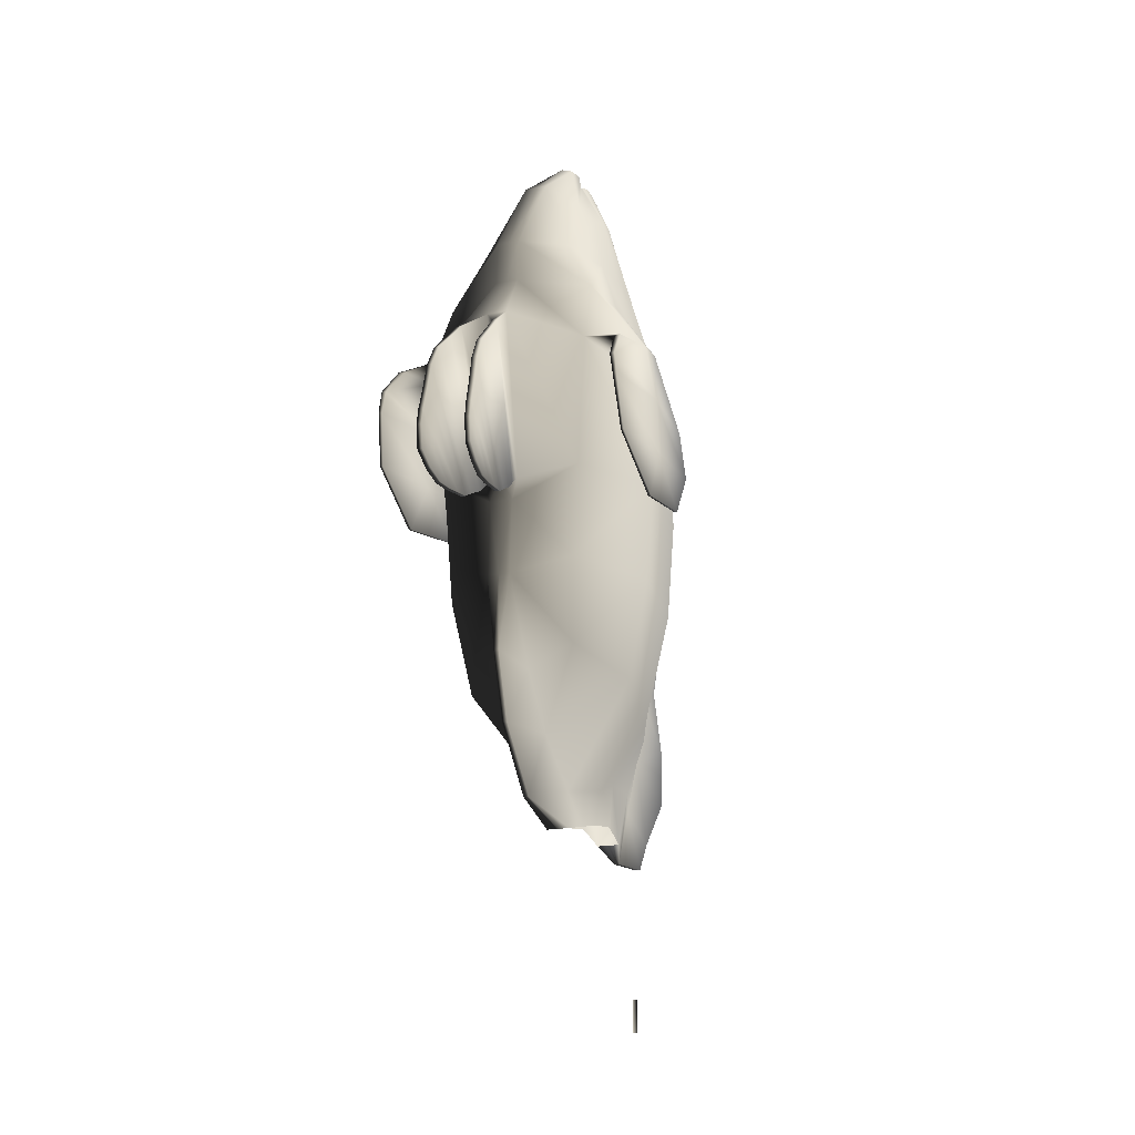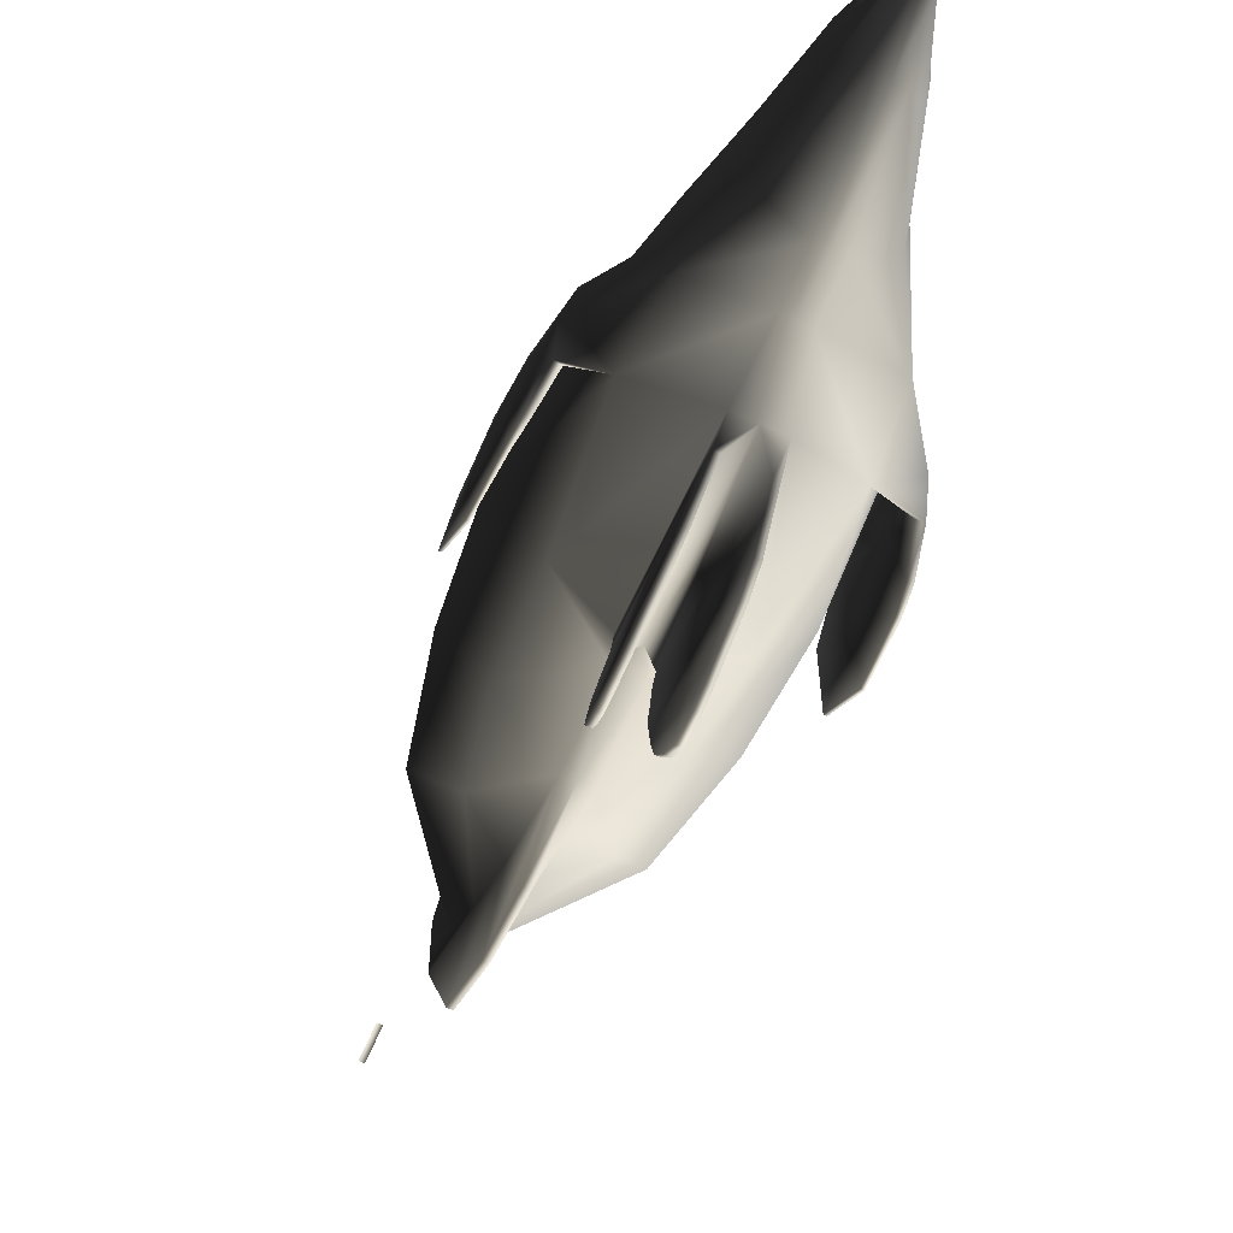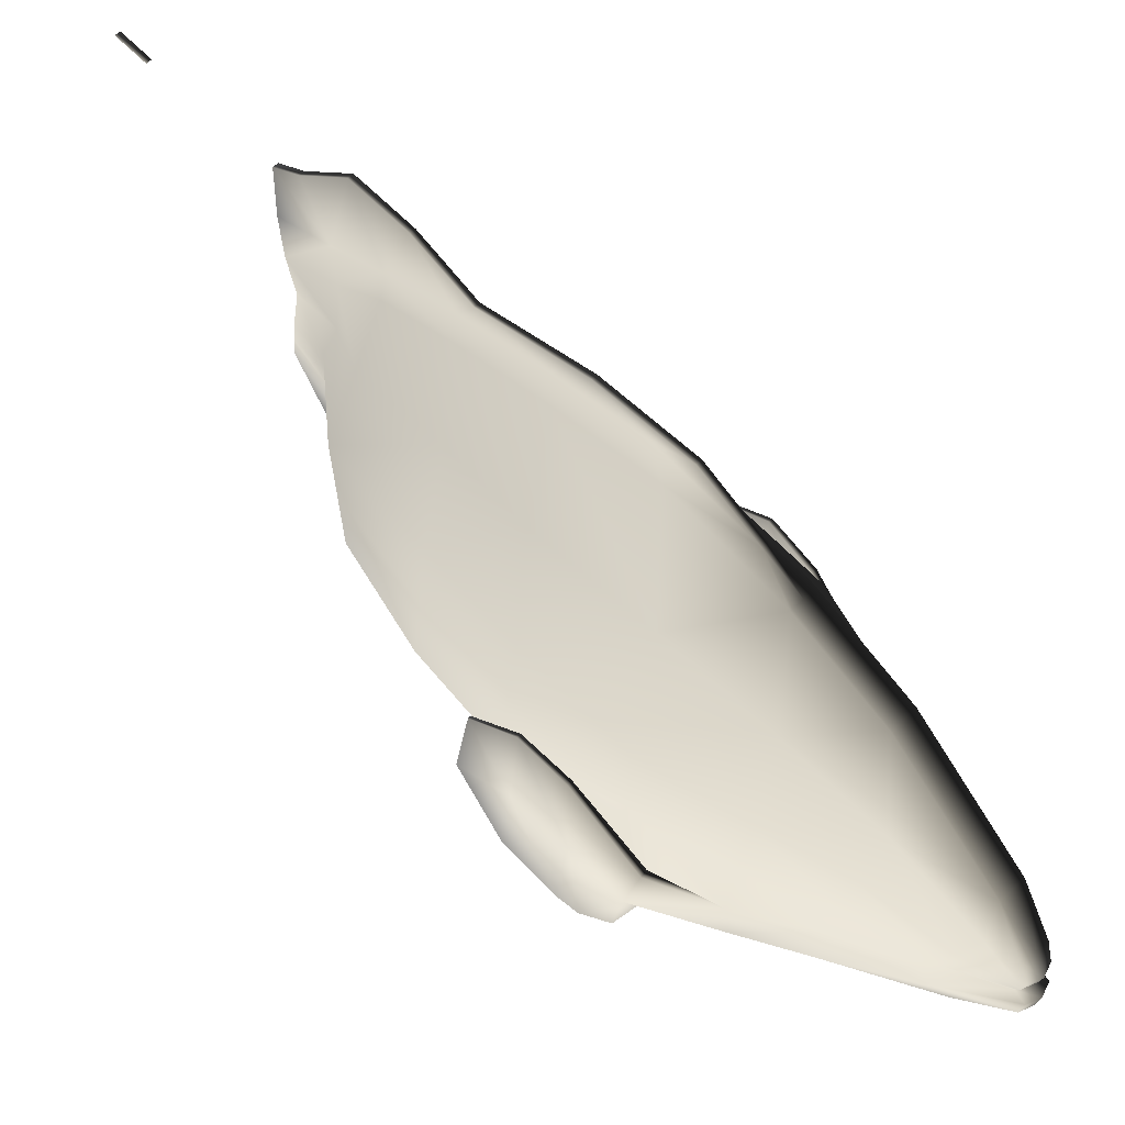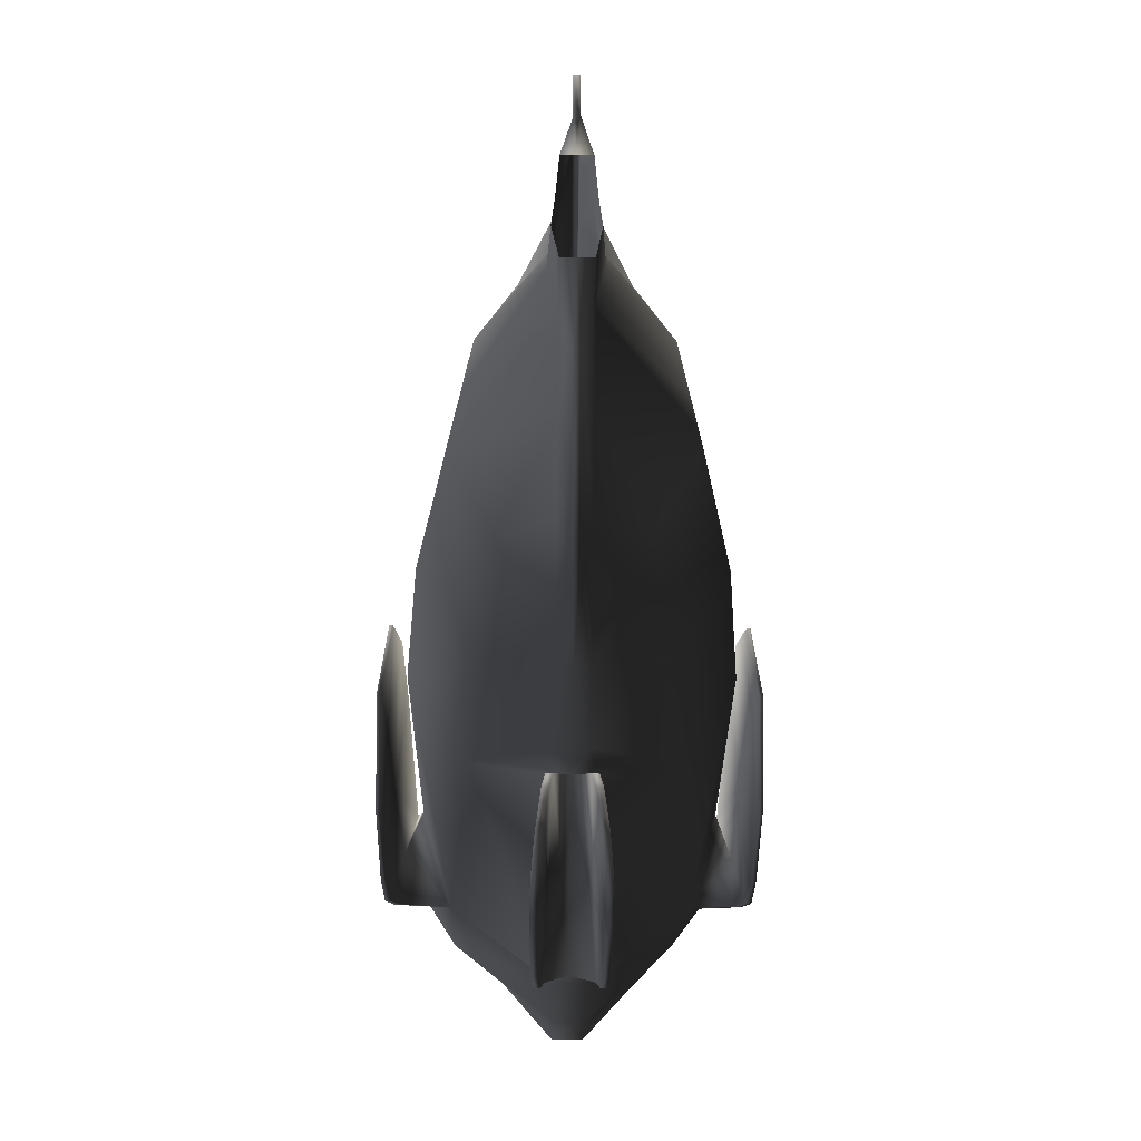
<metadata>
{"format":"obj","ext":"obj","renderer":"f3d","projection":"perspective","resolution":1024,"background":"white","views":[{"elev":-17.7,"azim":23.3,"up":"+Z"},{"elev":-70.6,"azim":-24.3,"up":"+Y"},{"elev":60.8,"azim":-43.7,"up":"+Y"},{"elev":-50.5,"azim":179.4,"up":"+Y"}]}
</metadata>
<code>
g default
v 0.2654 -3.514 2.92
v 0.2793 -3.679 3.071
v 0.2231 -3.684 3.071
v 0.2093 -3.519 2.92
v -0.01646 -2.723 4.885
v -0.01646 -2.378 3.148
v 0.1173 -2.473 3.05
v 0.162 -2.983 4.675
v 0.1867 -2.372 3.148
v 0.1725 -2.468 3.05
v 0.2017 -2.717 4.885
v 0.2171 -2.978 4.675
v 0.1252 -2.563 2.972
v 0.1795 -3.184 4.484
v 0.1804 -2.559 2.972
v 0.2347 -3.179 4.484
v 0.1396 -2.727 2.897
v 0.1994 -3.411 4.277
v 0.1947 -2.722 2.897
v 0.2566 -3.406 4.277
v 0.149 -2.835 2.837
v 0.2112 -3.546 4.03
v 0.2042 -2.83 2.837
v 0.2683 -3.541 4.03
v 0.162 -2.983 2.829
v 0.2168 -3.61 3.761
v 0.2172 -2.979 2.829
v 0.2739 -3.605 3.761
v 0.1761 -3.145 2.819
v 0.2232 -3.683 3.5
v 0.2313 -3.14 2.819
v 0.2803 -3.678 3.5
v 0.192 -3.332 2.829
v 0.2258 -3.714 3.322
v 0.2489 -3.327 2.829
v 0.2816 -3.709 3.322
v -0.2402 -3.516 2.92
v -0.2553 -3.681 3.071
v -0.3114 -3.676 3.071
v -0.2964 -3.511 2.92
v -0.2347 -2.716 4.885
v -0.2196 -2.371 3.148
v -0.2054 -2.465 3.05
v -0.25 -2.976 4.675
v -0.1502 -2.47 3.05
v -0.1948 -2.98 4.675
v -0.2133 -2.556 2.972
v -0.2676 -3.176 4.484
v -0.1581 -2.56 2.972
v -0.2124 -3.181 4.484
v -0.2276 -2.72 2.897
v -0.2875 -3.404 4.277
v -0.1724 -2.724 2.897
v -0.2303 -3.409 4.277
v -0.2371 -2.827 2.837
v -0.2992 -3.538 4.03
v -0.1819 -2.832 2.837
v -0.2421 -3.543 4.03
v -0.25 -2.976 2.829
v -0.3049 -3.602 3.761
v -0.1949 -2.981 2.829
v -0.2477 -3.607 3.761
v -0.2642 -3.137 2.819
v -0.3112 -3.675 3.5
v -0.209 -3.142 2.819
v -0.2541 -3.68 3.5
v -0.2809 -3.324 2.829
v -0.314 -3.706 3.322
v -0.224 -3.329 2.829
v -0.2582 -3.711 3.322
v 0.1104 -1.895 1.192
v 0.1104 -1.459 0.6068
v 0.5478 -1.741 1.479
v 0.1104 -2.377 2.108
v 0.6464 -1.973 2.35
v 0.1104 -2.335 2.922
v 0.745 -2.073 3.318
v 0.8838 -2.228 4.676
v 0.8662 -1.958 5.375
v 0.5027 -1.743 6.035
v 0.1104 -2.216 5.953
v 0.1104 -2.25 5.47
v 0.1104 -0.8665 0.1097
v 0.9041 -1.074 1.207
v 1.138 -1.131 2.269
v 1.226 -1.131 3.32
v 1.12 -1.312 4.569
v 0.8795 -1.284 5.39
v 0.5803 -0.9636 6.108
v 0.1542 -0.5253 0.1715
v 0.8138 -0.6247 1.047
v 1.025 -0.51 2.234
v 1.104 -0.4953 3.294
v 1.051 -0.6083 4.509
v 0.8048 -0.6128 5.411
v 0.5683 -0.4748 6.137
v 0.1542 0.2894 0.3916
v 0.4169 0.5872 0.9264
v 0.7235 -0.1757 0.8874
v 0.198 -0.184 0.2332
v 0.4815 0.8196 1.974
v 0.9118 0.1106 2.199
v 0.9819 0.14 3.268
v 0.5462 0.9193 2.939
v 0.5462 1.093 4.236
v 0.9819 0.09494 4.449
v 0.7301 0.05845 5.433
v 0.4203 0.873 5.313
v 0.3065 0.586 6.287
v 0.5027 0.03437 6.219
v -0.1434 -1.895 1.192
v -0.1434 -2.377 2.108
v -0.5808 -1.741 1.479
v -0.1434 -1.459 0.6068
v -0.1434 -2.335 2.922
v -0.7639 -1.973 2.35
v -0.909 -2.228 4.676
v -0.778 -2.073 3.318
v -0.1434 -2.216 5.953
v -0.5357 -1.743 6.035
v -0.8069 -1.958 5.375
v -0.1434 -2.25 5.47
v -0.9371 -1.074 1.207
v -0.1434 -0.8665 0.1097
v -1.171 -1.131 2.269
v -1.145 -1.312 4.569
v -1.259 -1.131 3.32
v -0.6133 -0.9636 6.108
v -0.9047 -1.284 5.39
v -0.8468 -0.6247 1.047
v -0.1872 -0.5253 0.1715
v -1.058 -0.51 2.234
v -1.08 -0.6083 4.509
v -1.137 -0.4953 3.294
v -0.6013 -0.4748 6.137
v -0.8339 -0.6128 5.411
v -0.7565 -0.1757 0.8874
v -0.4499 0.5872 0.9264
v -0.1872 0.2894 0.3916
v -0.231 -0.184 0.2332
v -0.9448 0.1106 2.199
v -0.5145 0.8196 1.974
v -1.015 0.14 3.268
v -1.015 0.09494 4.449
v -0.5792 1.093 4.236
v -0.5792 0.9193 2.939
v -0.7631 0.05845 5.433
v -0.5357 0.03437 6.219
v -0.3395 0.586 6.287
v -0.4533 0.873 5.313
v 0.0112 -2.416 1.291
v -0.0165 -2.416 1.291
v -0.0165 -2.203 0.5865
v 0.0112 -2.203 0.5865
v -0.0165 -2.335 2.922
v -0.0165 -2.377 2.108
v -0.0165 -2.216 5.953
v -0.0165 -2.25 5.47
v 0.1104 -0.5299 7.562
v -0.0165 -0.5299 7.608
v -0.0165 -0.7462 7.575
v 0.1104 -0.7462 7.53
v 0.1104 -0.4613 7.449
v -0.0165 -0.4613 7.494
v 0.1104 -0.4091 7.472
v -0.0165 -0.4091 7.518
v 0.1104 -0.2333 7.523
v -0.0165 -0.2333 7.568
v -0.0165 -0.3568 7.541
v 0.1104 -0.3568 7.496
v 0.1104 0.5828 7.128
v -0.0165 0.5828 7.128
v -0.0165 0.02797 7.45
v 0.1104 0.02797 7.45
v 0.0112 2.389 3.021
v -0.0165 2.389 3.021
v -0.0165 2.472 4.016
v 0.0112 2.472 4.016
v 0.0112 1.688 -0.04658
v -0.0165 1.688 -0.04658
v -0.0165 2.226 0.5348
v 0.0112 2.226 0.5348
v -0.0165 1.349 -2.225
v 0.01202 1.349 -2.225
v 0.0112 -1.66 -0.08582
v -0.0165 -1.66 -0.08582
v 0.3288 -1.03 6.868
v 0.1104 -1.492 6.973
v 0.3804 -0.6911 6.835
v 0.3288 -0.1844 7.029
v 0.371 -0.4276 6.959
v 0.2196 0.1239 7.158
v -0.1434 -0.7462 7.53
v -0.1434 -0.5299 7.562
v -0.3618 -1.03 6.868
v -0.1434 -1.492 6.973
v -0.1434 -0.4613 7.449
v -0.4134 -0.6911 6.835
v -0.1434 -0.4091 7.472
v -0.4041 -0.4276 6.959
v -0.1434 -0.3568 7.496
v -0.1434 -0.2333 7.523
v -0.2526 0.1239 7.158
v -0.3618 -0.1844 7.029
v -0.0165 -1.492 6.973
v 0.1104 1.529 5.991
v -0.0165 1.529 5.991
v 0.1104 1.92 5.03
v -0.0165 1.92 5.03
v 0.1104 2.084 3.81
v 0.0112 1.997 1.842
v -0.0165 1.997 1.842
v -0.0165 1.475 -0.3689
v -0.0442 1.475 -0.3689
v -0.0442 1.688 -0.04658
v 0.1104 0.8476 0.3962
v -0.0165 1.346 -1.852
v -0.04397 1.346 -1.852
v 0.01097 1.346 -1.852
v -0.04503 1.349 -2.225
v 0.1104 1.196 0.9159
v 0.1104 1.507 1.715
v 0.1104 1.82 2.72
v -0.1434 1.196 0.9159
v -0.1434 0.8476 0.3962
v -0.1434 1.82 2.72
v -0.1434 1.507 1.715
v -0.1434 2.084 3.81
v -0.1434 1.529 5.991
v -0.1434 1.92 5.03
v -0.1434 0.5828 7.128
v -0.1434 0.02797 7.45
v 0.0112 1.096 0.2411
v 0.0112 1.383 0.8525
v 0.0112 0.8284 -0.3994
v -0.0165 0.8284 -0.3994
v -0.0442 1.096 0.2411
v -0.0442 0.8284 -0.3994
v -0.0442 1.383 0.8525
v -0.0442 1.701 1.643
v -0.0442 2.267 3.58
v -0.0442 2.043 2.702
v -0.0442 2.164 4.654
v -0.0165 2.164 4.654
v 0.0112 2.164 4.654
v 0.0112 2.267 3.58
v 0.0112 2.043 2.702
v 0.0112 1.701 1.643
v 0.0112 2.219 1.189
v 0.0112 1.475 -0.3689
v -0.0442 2.226 0.5348
v -0.0442 2.219 1.189
v -0.0442 2.389 3.021
v -0.0442 1.997 1.842
v -0.0165 2.219 1.189
v -0.0442 2.472 4.016
v -0.0442 -2.203 0.5865
v -0.0442 -2.416 1.291
v -0.0442 -1.66 -0.08582
v -1.253 -1.576 4.731
v -1.233 -2.262 4.605
v -1.329 -1.576 4.741
v -1.306 -2.262 4.614
v -1.175 -1.08 4.828
v -1.248 -1.08 4.837
v -1.391 -1.717 2.979
v -1.419 -1.717 2.979
v -1.371 -0.7967 3.099
v -1.343 -0.7967 3.099
v -1.322 -1.403 4.185
v -1.259 -0.4989 4.112
v -1.355 -2.545 4.286
v -1.304 -2.545 4.281
v -1.374 -1.403 4.189
v -1.309 -0.4989 4.117
v -1.375 -2.439 3.471
v -1.403 -2.439 3.471
v 1.253 -1.576 4.731
v 1.233 -2.262 4.605
v 1.306 -2.262 4.614
v 1.329 -1.576 4.741
v 1.248 -1.08 4.837
v 1.175 -1.08 4.828
v 1.391 -1.717 2.979
v 1.343 -0.7967 3.099
v 1.371 -0.7967 3.099
v 1.419 -1.717 2.979
v 1.259 -0.4989 4.112
v 1.322 -1.403 4.185
v 1.304 -2.545 4.281
v 1.355 -2.545 4.286
v 1.374 -1.403 4.189
v 1.309 -0.4989 4.117
v 1.375 -2.439 3.471
v 1.403 -2.439 3.471
v -1.357 -1.398 3.573
v -1.301 -0.4037 3.609
v -1.379 -2.557 4.044
v -1.34 -2.557 4.041
v -1.397 -1.398 3.576
v -1.34 -0.4037 3.612
v 1.301 -0.4037 3.609
v 1.357 -1.398 3.573
v 1.34 -2.557 4.041
v 1.379 -2.557 4.044
v 1.397 -1.398 3.576
v 1.34 -0.4037 3.612
v -0.0165 -0.8377 -0.2788
v 0.1104 -0.8377 -0.2788
v -0.1434 -0.8377 -0.2788
v -0.1725 -0.5408 -0.2155
v -0.2017 -0.244 -0.1523
v -0.1725 0.2285 -0.09328
v -0.1434 0.5681 -0.2279
v -0.0165 0.5681 -0.2279
v 0.1104 0.5681 -0.2279
v 0.1395 0.2285 -0.09328
v 0.1687 -0.244 -0.1523
v 0.1395 -0.5408 -0.2155
g polySurface2 TropicalFish11:TropicalFish11
f 1 2 3 4
f 5 6 7 8
f 6 9 10 7
f 9 11 12 10
f 11 5 8 12
f 8 7 13 14
f 7 10 15 13
f 10 12 16 15
f 12 8 14 16
f 14 13 17 18
f 13 15 19 17
f 15 16 20 19
f 16 14 18 20
f 18 17 21 22
f 17 19 23 21
f 19 20 24 23
f 20 18 22 24
f 22 21 25 26
f 21 23 27 25
f 23 24 28 27
f 24 22 26 28
f 26 25 29 30
f 25 27 31 29
f 27 28 32 31
f 28 26 30 32
f 30 29 33 34
f 35 33 29 31
f 31 32 36 35
f 34 36 32 30
f 34 33 4 3
f 4 33 35 1
f 35 36 2 1
f 3 2 36 34
f 37 38 39 40
f 41 42 43 44
f 42 6 45 43
f 6 5 46 45
f 5 41 44 46
f 44 43 47 48
f 43 45 49 47
f 45 46 50 49
f 46 44 48 50
f 48 47 51 52
f 47 49 53 51
f 49 50 54 53
f 50 48 52 54
f 52 51 55 56
f 51 53 57 55
f 53 54 58 57
f 54 52 56 58
f 56 55 59 60
f 55 57 61 59
f 57 58 62 61
f 58 56 60 62
f 60 59 63 64
f 59 61 65 63
f 61 62 66 65
f 62 60 64 66
f 64 63 67 68
f 69 67 63 65
f 65 66 70 69
f 68 70 66 64
f 68 67 40 39
f 40 67 69 37
f 69 70 38 37
f 39 38 70 68
f 71 72 73 74
f 74 73 75 76
f 77 78 11 9
f 79 80 81 82
f 72 83 84 73
f 73 84 85 75
f 86 87 78 77
f 79 88 89 80
f 83 90 91 84
f 84 91 92 85
f 86 93 94 87
f 95 96 89 88
f 97 98 99 100
f 99 98 101 102
f 103 104 105 106
f 107 108 109 110
f 111 112 113 114
f 112 115 116 113
f 41 117 118 42
f 119 120 121 122
f 114 113 123 124
f 113 116 125 123
f 117 126 127 118
f 121 120 128 129
f 124 123 130 131
f 123 125 132 130
f 127 126 133 134
f 128 135 136 129
f 137 138 139 140
f 137 141 142 138
f 143 144 145 146
f 147 148 149 150
f 151 152 153 154
f 76 155 156 74
f 81 157 158 82
f 159 160 161 162
f 163 164 160 159
f 165 166 164 163
f 167 168 169 170
f 171 172 173 174
f 175 176 177 178
f 179 180 181 182
f 185 186 308 309
f 154 153 186 185
f 187 159 162 188
f 163 159 187 189
f 190 170 165 191
f 167 192 171 174
f 193 194 195 196
f 195 194 197 198
f 197 199 200 198
f 201 202 203 204
f 162 161 205 188
f 206 207 172 171
f 80 187 188 81
f 189 187 80 89
f 110 190 191 96
f 171 192 109 206
f 196 195 120 119
f 120 195 198 128
f 198 200 135 128
f 204 203 149 148
f 188 205 157 81
f 208 209 207 206
f 78 79 82 11
f 107 95 94 106
f 208 108 105 210
f 122 121 117 41
f 129 136 133 126
f 144 147 150 145
f 82 158 5 11
f 211 212 176 175
f 90 319 318 100
f 124 131 311 310
f 140 139 313 312
f 180 213 214 215
f 97 317 316 216
f 217 183 220 218
f 216 221 98 97
f 221 222 101 98
f 223 210 105 104
f 108 208 206 109
f 138 224 225 139
f 146 226 227 142
f 145 228 226 146
f 229 230 150 149
f 174 173 168 167
f 170 190 192 167
f 231 203 202 232
f 190 110 109 192
f 231 229 149 203
f 108 107 106 105
f 230 228 145 150
f 139 225 314 313
f 100 318 317 97
f 221 216 233 234
f 216 316 235 233
f 315 236 235 316
f 314 225 237 238
f 225 224 239 237
f 227 240 239 224
f 226 228 241 242
f 228 230 243 241
f 209 244 243 230
f 245 208 210 246
f 210 223 247 246
f 222 248 247 223
f 246 247 211 175
f 248 249 211 247
f 234 233 179 182
f 233 235 250 179
f 236 213 250 235
f 214 238 237 215
f 237 239 251 215
f 239 240 252 251
f 242 241 253 254
f 212 255 252 254
f 77 9 76 75
f 86 77 75 85
f 103 93 92 102
f 104 103 102 101
f 115 42 118 116
f 116 118 127 125
f 125 127 134 132
f 141 143 146 142
f 76 9 6 155
f 182 181 255 249
f 222 223 104 101
f 224 138 142 227
f 227 226 242 240
f 222 221 234 248
f 234 182 249 248
f 240 242 254 252
f 241 243 256 253
f 244 177 256 243
f 245 246 175 178
f 156 152 151 74
f 112 111 257 258
f 111 114 259 257
f 114 124 310 259
f 83 72 185 309
f 72 71 154 185
f 71 74 151 154
f 260 126 117 261
f 117 121 262 263
f 261 117 263
f 264 265 129
f 266 267 268 269
f 264 260 270 271
f 263 272 273 261
f 262 274 272 263
f 265 264 271 275
f 129 126 260 264
f 129 265 262 121
f 276 277 267 266
f 260 261 273 270
f 265 275 274 262
f 278 279 78 87
f 78 280 281 79
f 279 280 78
f 88 282 283
f 284 285 286 287
f 283 288 289 278
f 290 291 280 279
f 291 292 281 280
f 282 293 288 283
f 283 278 87 88
f 88 79 281 282
f 294 284 287 295
f 278 289 290 279
f 292 293 282 281
f 270 296 297 271
f 272 298 299 273
f 274 300 298 272
f 297 301 275 271
f 299 296 270 273
f 301 300 274 275
f 302 303 289 288
f 304 305 291 290
f 305 306 292 291
f 293 307 302 288
f 289 303 304 290
f 292 306 307 293
f 296 266 269 297
f 298 277 276 299
f 300 267 277 298
f 269 268 301 297
f 276 266 296 299
f 268 267 300 301
f 285 284 303 302
f 294 295 305 304
f 295 287 306 305
f 307 286 285 302
f 303 284 294 304
f 306 287 286 307
f 258 257 153 152
f 115 112 156 155
f 119 122 158 157
f 194 193 161 160
f 197 194 160 164
f 201 199 166 169
f 202 201 169 168
f 231 232 173 172
f 253 256 177 176
f 215 251 181 180
f 259 310 308 186
f 257 259 186 153
f 193 196 205 161
f 229 231 172 207
f 196 119 157 205
f 230 229 207 209
f 122 41 5 158
f 254 253 176 212
f 179 250 213 180
f 219 184 183 217
f 232 202 168 173
f 315 314 238 236
f 209 208 245 244
f 238 214 213 236
f 211 249 255 212
f 6 42 115 155
f 251 252 255 181
f 245 178 177 244
f 156 112 258 152
f 90 100 99 91
f 91 99 102 92
f 93 103 106 94
f 107 110 96 95
f 137 140 131 130
f 141 137 130 132
f 144 143 134 133
f 135 148 147 136
f 170 169 166 165
f 163 189 191 165
f 199 201 204 200
f 189 89 96 191
f 200 204 148 135
f 88 87 94 95
f 147 144 133 136
f 83 309 319 90
f 131 140 312 311
f 93 86 85 92
f 143 141 132 134
f 197 164 166 199

</code>
